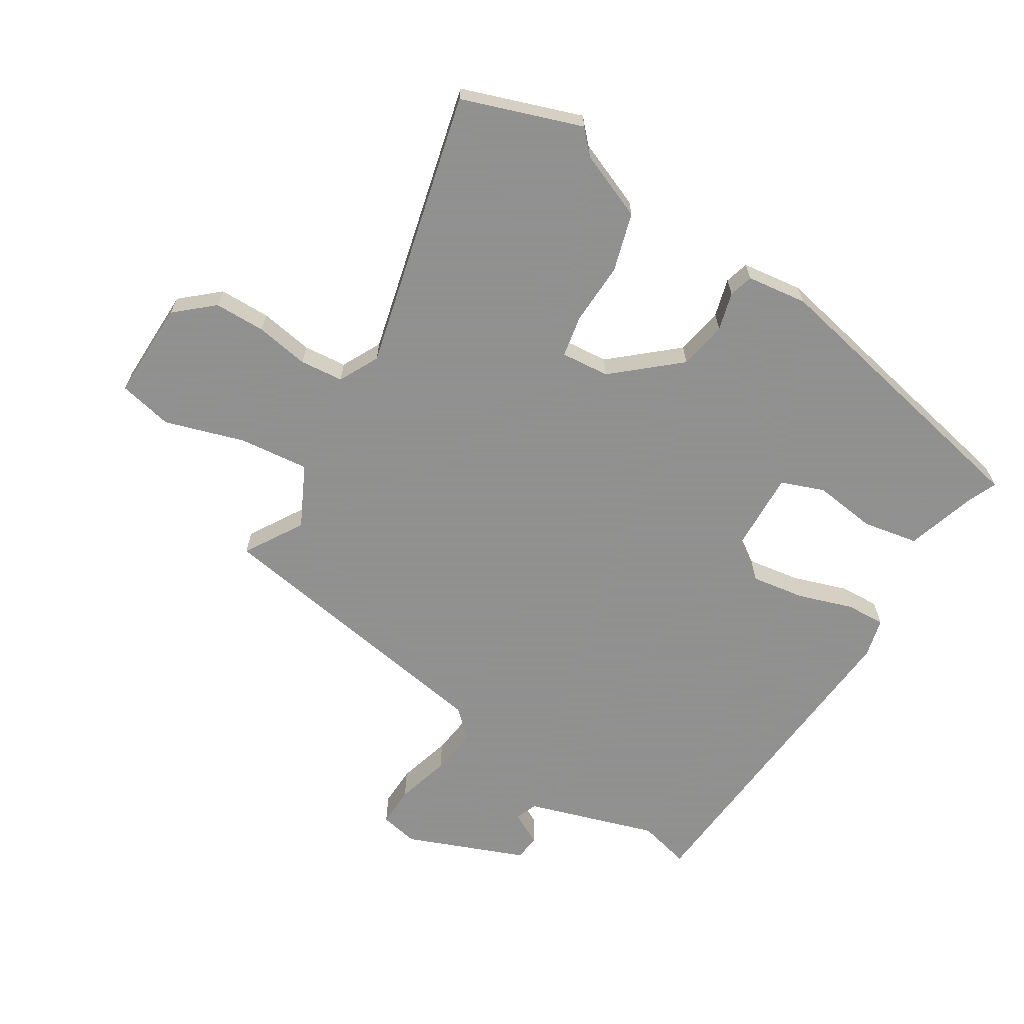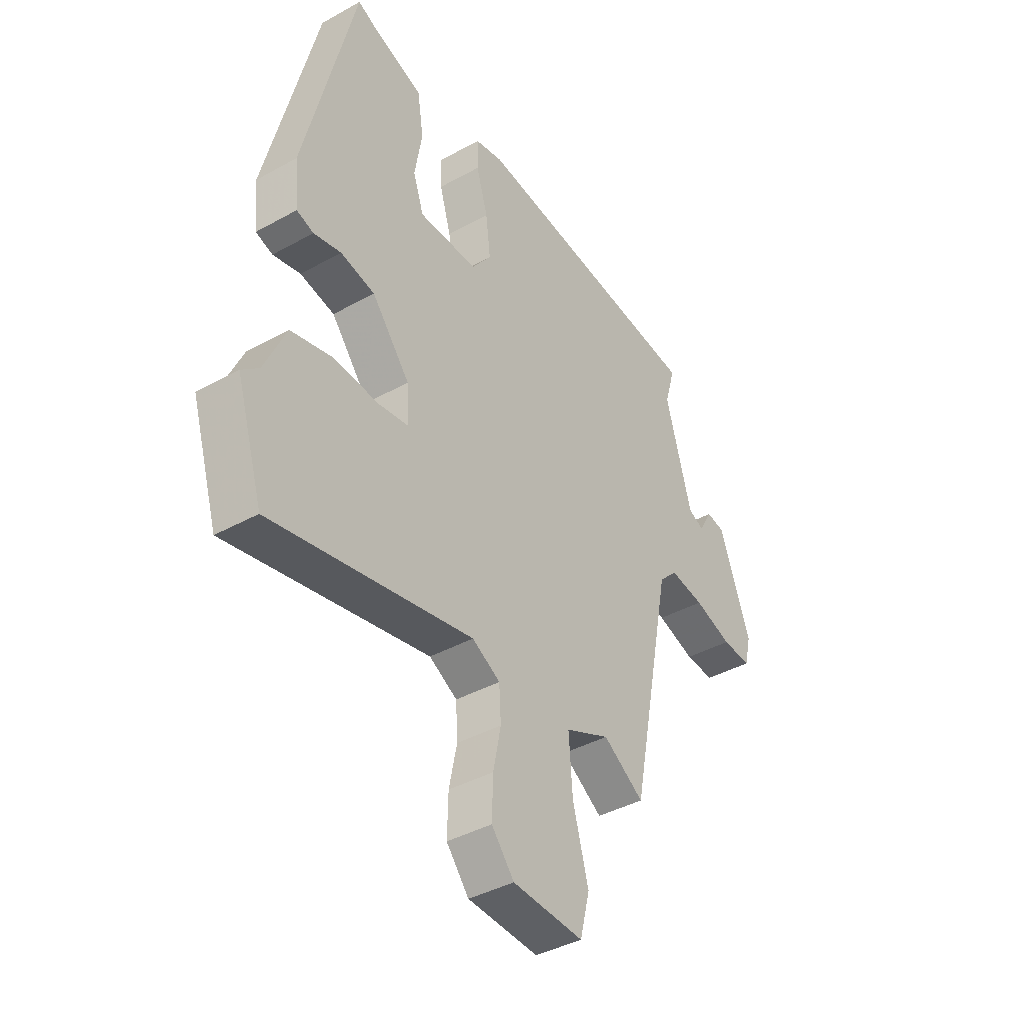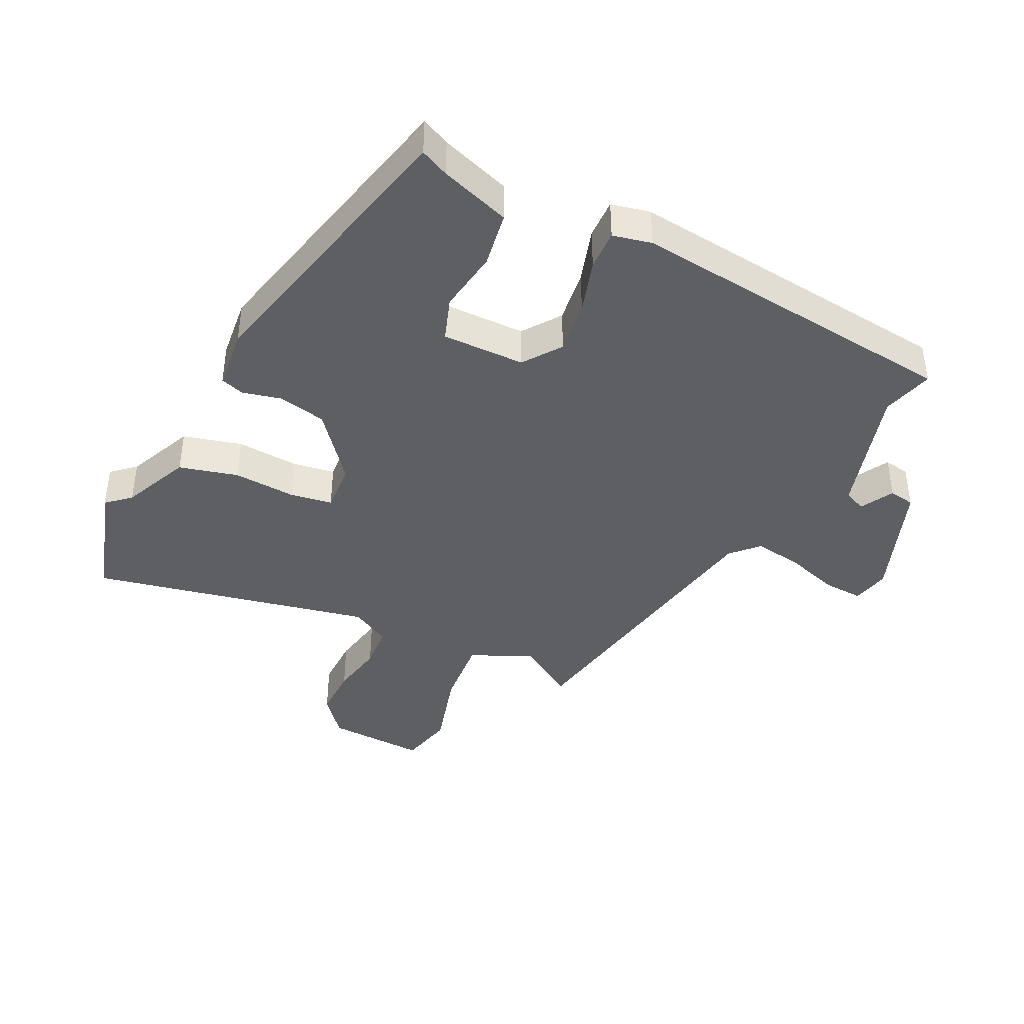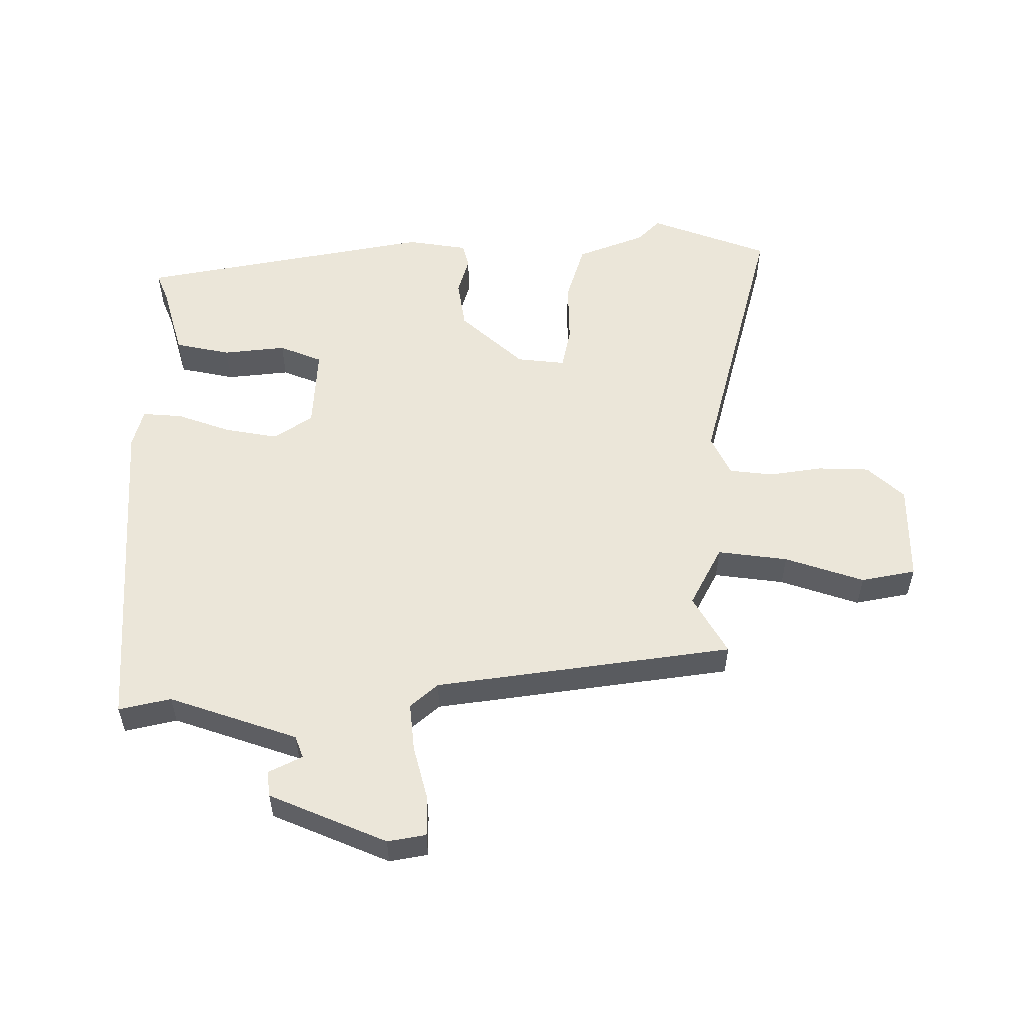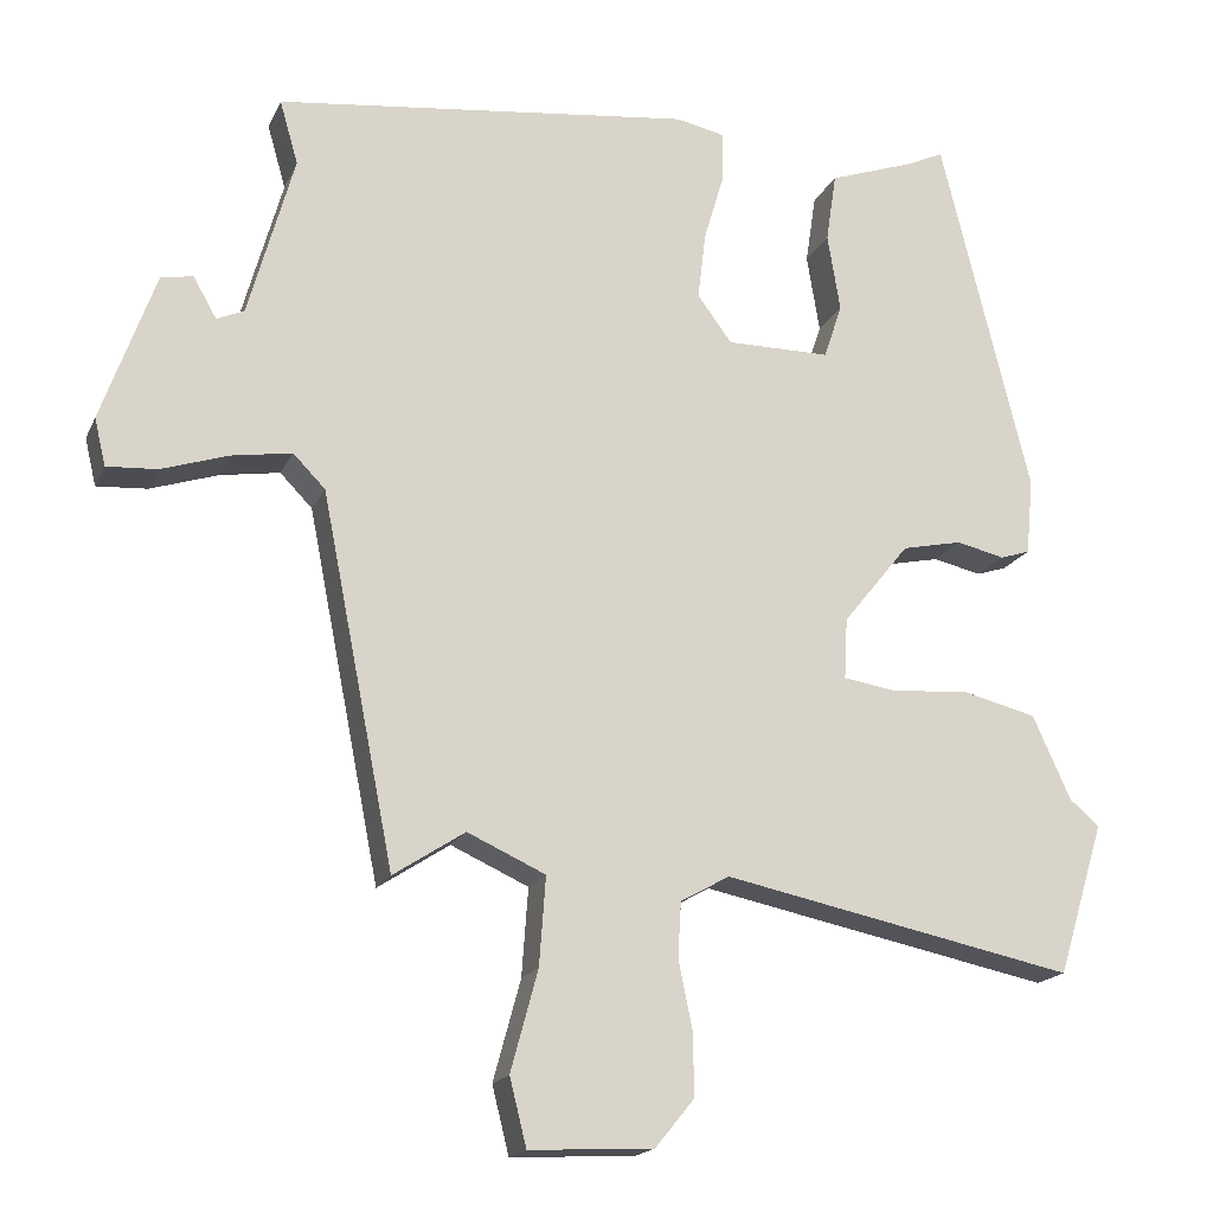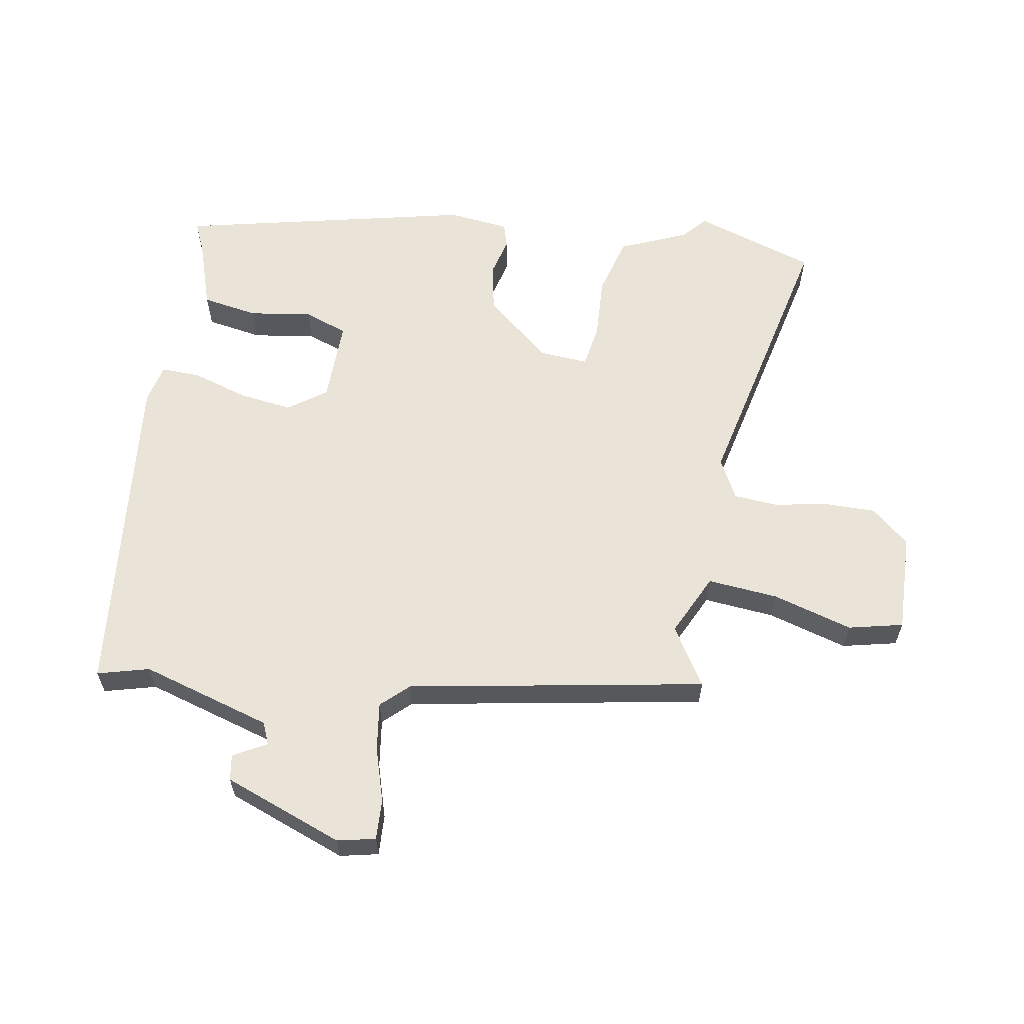
<metadata>
{"format":"obj","ext":"obj","renderer":"f3d","projection":"perspective","resolution":1024,"background":"white","views":[{"elev":-65.8,"azim":-119.7,"up":"+Y"},{"elev":-40.2,"azim":-55.6,"up":"+Z"},{"elev":-41.6,"azim":-25.5,"up":"+Y"},{"elev":55.5,"azim":93.1,"up":"+Y"},{"elev":-17.8,"azim":161.5,"up":"+Z"},{"elev":61.2,"azim":100.7,"up":"+Y"}]}
</metadata>
<code>
v 0.536 0.07 0.449
v 0.513 0.07 0.369
v 0.57 0.07 0.165
v 0.604 0.07 0.15
v 0.633 0.07 0.201
v 0.673 0.07 0.194
v 0.74 0.07 0.007
v 0.726 0.07 -0.052
v 0.663 0.07 -0.048
v 0.58 0.07 -0.021
v 0.505 0.07 -0.009
v 0.465 0.07 -0.05
v 0.374 0.07 -0.51
v 0.285 0.07 -0.452
v 0.188 0.07 -0.496
v 0.196 0.07 -0.606
v 0.23 0.07 -0.731
v 0.209 0.07 -0.815
v 0.055 0.07 -0.807
v 0.006 0.07 -0.747
v 0.008 0.07 -0.667
v 0.025 0.07 -0.584
v 0.021 0.07 -0.516
v -0.04 0.07 -0.482
v -0.478 0.07 -0.572
v -0.536 0.07 -0.383
v -0.499 0.07 -0.351
v -0.452 0.07 -0.247
v -0.36 0.07 -0.224
v -0.263 0.07 -0.231
v -0.197 0.07 -0.221
v -0.201 0.07 -0.145
v -0.284 0.07 -0.042
v -0.359 0.07 -0.026
v -0.419 0.07 -0.04
v -0.456 0.07 -0.028
v -0.465 0.07 0.067
v -0.354 0.07 0.519
v -0.31 0.07 0.498
v -0.201 0.07 0.46
v -0.188 0.07 0.373
v -0.204 0.07 0.276
v -0.181 0.07 0.208
v -0.052 0.07 0.208
v -0.009 0.07 0.266
v -0.019 0.07 0.35
v -0.044 0.07 0.435
v -0.045 0.07 0.497
v 0.016 0.07 0.51
v 0.536 0 0.449
v 0.513 0 0.369
v 0.57 0 0.165
v 0.604 0 0.15
v 0.633 0 0.201
v 0.673 0 0.194
v 0.74 0 0.007
v 0.726 0 -0.052
v 0.663 0 -0.048
v 0.58 0 -0.021
v 0.505 0 -0.009
v 0.465 0 -0.05
v 0.374 0 -0.51
v 0.285 0 -0.452
v 0.188 0 -0.496
v 0.196 0 -0.606
v 0.23 0 -0.731
v 0.209 0 -0.815
v 0.055 0 -0.807
v 0.006 0 -0.747
v 0.008 0 -0.667
v 0.025 0 -0.584
v 0.021 0 -0.516
v -0.04 0 -0.482
v -0.478 0 -0.572
v -0.536 0 -0.383
v -0.499 0 -0.351
v -0.452 0 -0.247
v -0.36 0 -0.224
v -0.263 0 -0.231
v -0.197 0 -0.221
v -0.201 0 -0.145
v -0.284 0 -0.042
v -0.359 0 -0.026
v -0.419 0 -0.04
v -0.456 0 -0.028
v -0.465 0 0.067
v -0.354 0 0.519
v -0.31 0 0.498
v -0.201 0 0.46
v -0.188 0 0.373
v -0.204 0 0.276
v -0.181 0 0.208
v -0.052 0 0.208
v -0.009 0 0.266
v -0.019 0 0.35
v -0.044 0 0.435
v -0.045 0 0.497
v 0.016 0 0.51
f 49 1 2
f 48 49 2
f 47 48 2
f 46 47 2
f 45 46 2 3
f 44 45 3 4
f 43 44 4
f 39 40 41 42
f 39 42 43
f 38 39 43
f 37 38 43
f 36 37 43
f 35 36 43
f 34 35 43
f 33 34 43 4
f 27 28 29 30
f 27 30 31
f 26 27 31
f 25 26 31
f 24 25 31
f 23 24 31 32
f 20 21 22
f 19 20 22
f 18 19 22
f 17 18 22
f 16 17 22
f 15 16 22 23
f 14 15 23 32
f 12 13 14
f 8 9 10
f 7 8 10
f 6 7 10
f 5 6 10
f 4 5 10
f 4 10 11
f 33 4 11 12
f 12 14 32 33
f 51 50 98
f 51 98 97
f 51 97 96
f 51 96 95
f 52 51 95 94
f 53 52 94 93
f 53 93 92
f 91 90 89 88
f 92 91 88
f 92 88 87
f 92 87 86
f 92 86 85
f 92 85 84
f 92 84 83
f 53 92 83 82
f 79 78 77 76
f 80 79 76
f 80 76 75
f 80 75 74
f 80 74 73
f 81 80 73 72
f 71 70 69
f 71 69 68
f 71 68 67
f 71 67 66
f 71 66 65
f 72 71 65 64
f 81 72 64 63
f 63 62 61
f 59 58 57
f 59 57 56
f 59 56 55
f 59 55 54
f 59 54 53
f 60 59 53
f 61 60 53 82
f 82 81 63 61
f 1 50 51 2
f 2 51 52 3
f 3 52 53 4
f 4 53 54 5
f 5 54 55 6
f 6 55 56 7
f 7 56 57 8
f 8 57 58 9
f 9 58 59 10
f 10 59 60 11
f 11 60 61 12
f 12 61 62 13
f 13 62 63 14
f 14 63 64 15
f 15 64 65 16
f 16 65 66 17
f 17 66 67 18
f 18 67 68 19
f 19 68 69 20
f 20 69 70 21
f 21 70 71 22
f 22 71 72 23
f 23 72 73 24
f 24 73 74 25
f 25 74 75 26
f 26 75 76 27
f 27 76 77 28
f 28 77 78 29
f 29 78 79 30
f 30 79 80 31
f 31 80 81 32
f 32 81 82 33
f 33 82 83 34
f 34 83 84 35
f 35 84 85 36
f 36 85 86 37
f 37 86 87 38
f 38 87 88 39
f 39 88 89 40
f 40 89 90 41
f 41 90 91 42
f 42 91 92 43
f 43 92 93 44
f 44 93 94 45
f 45 94 95 46
f 46 95 96 47
f 47 96 97 48
f 48 97 98 49
f 49 98 50 1

</code>
